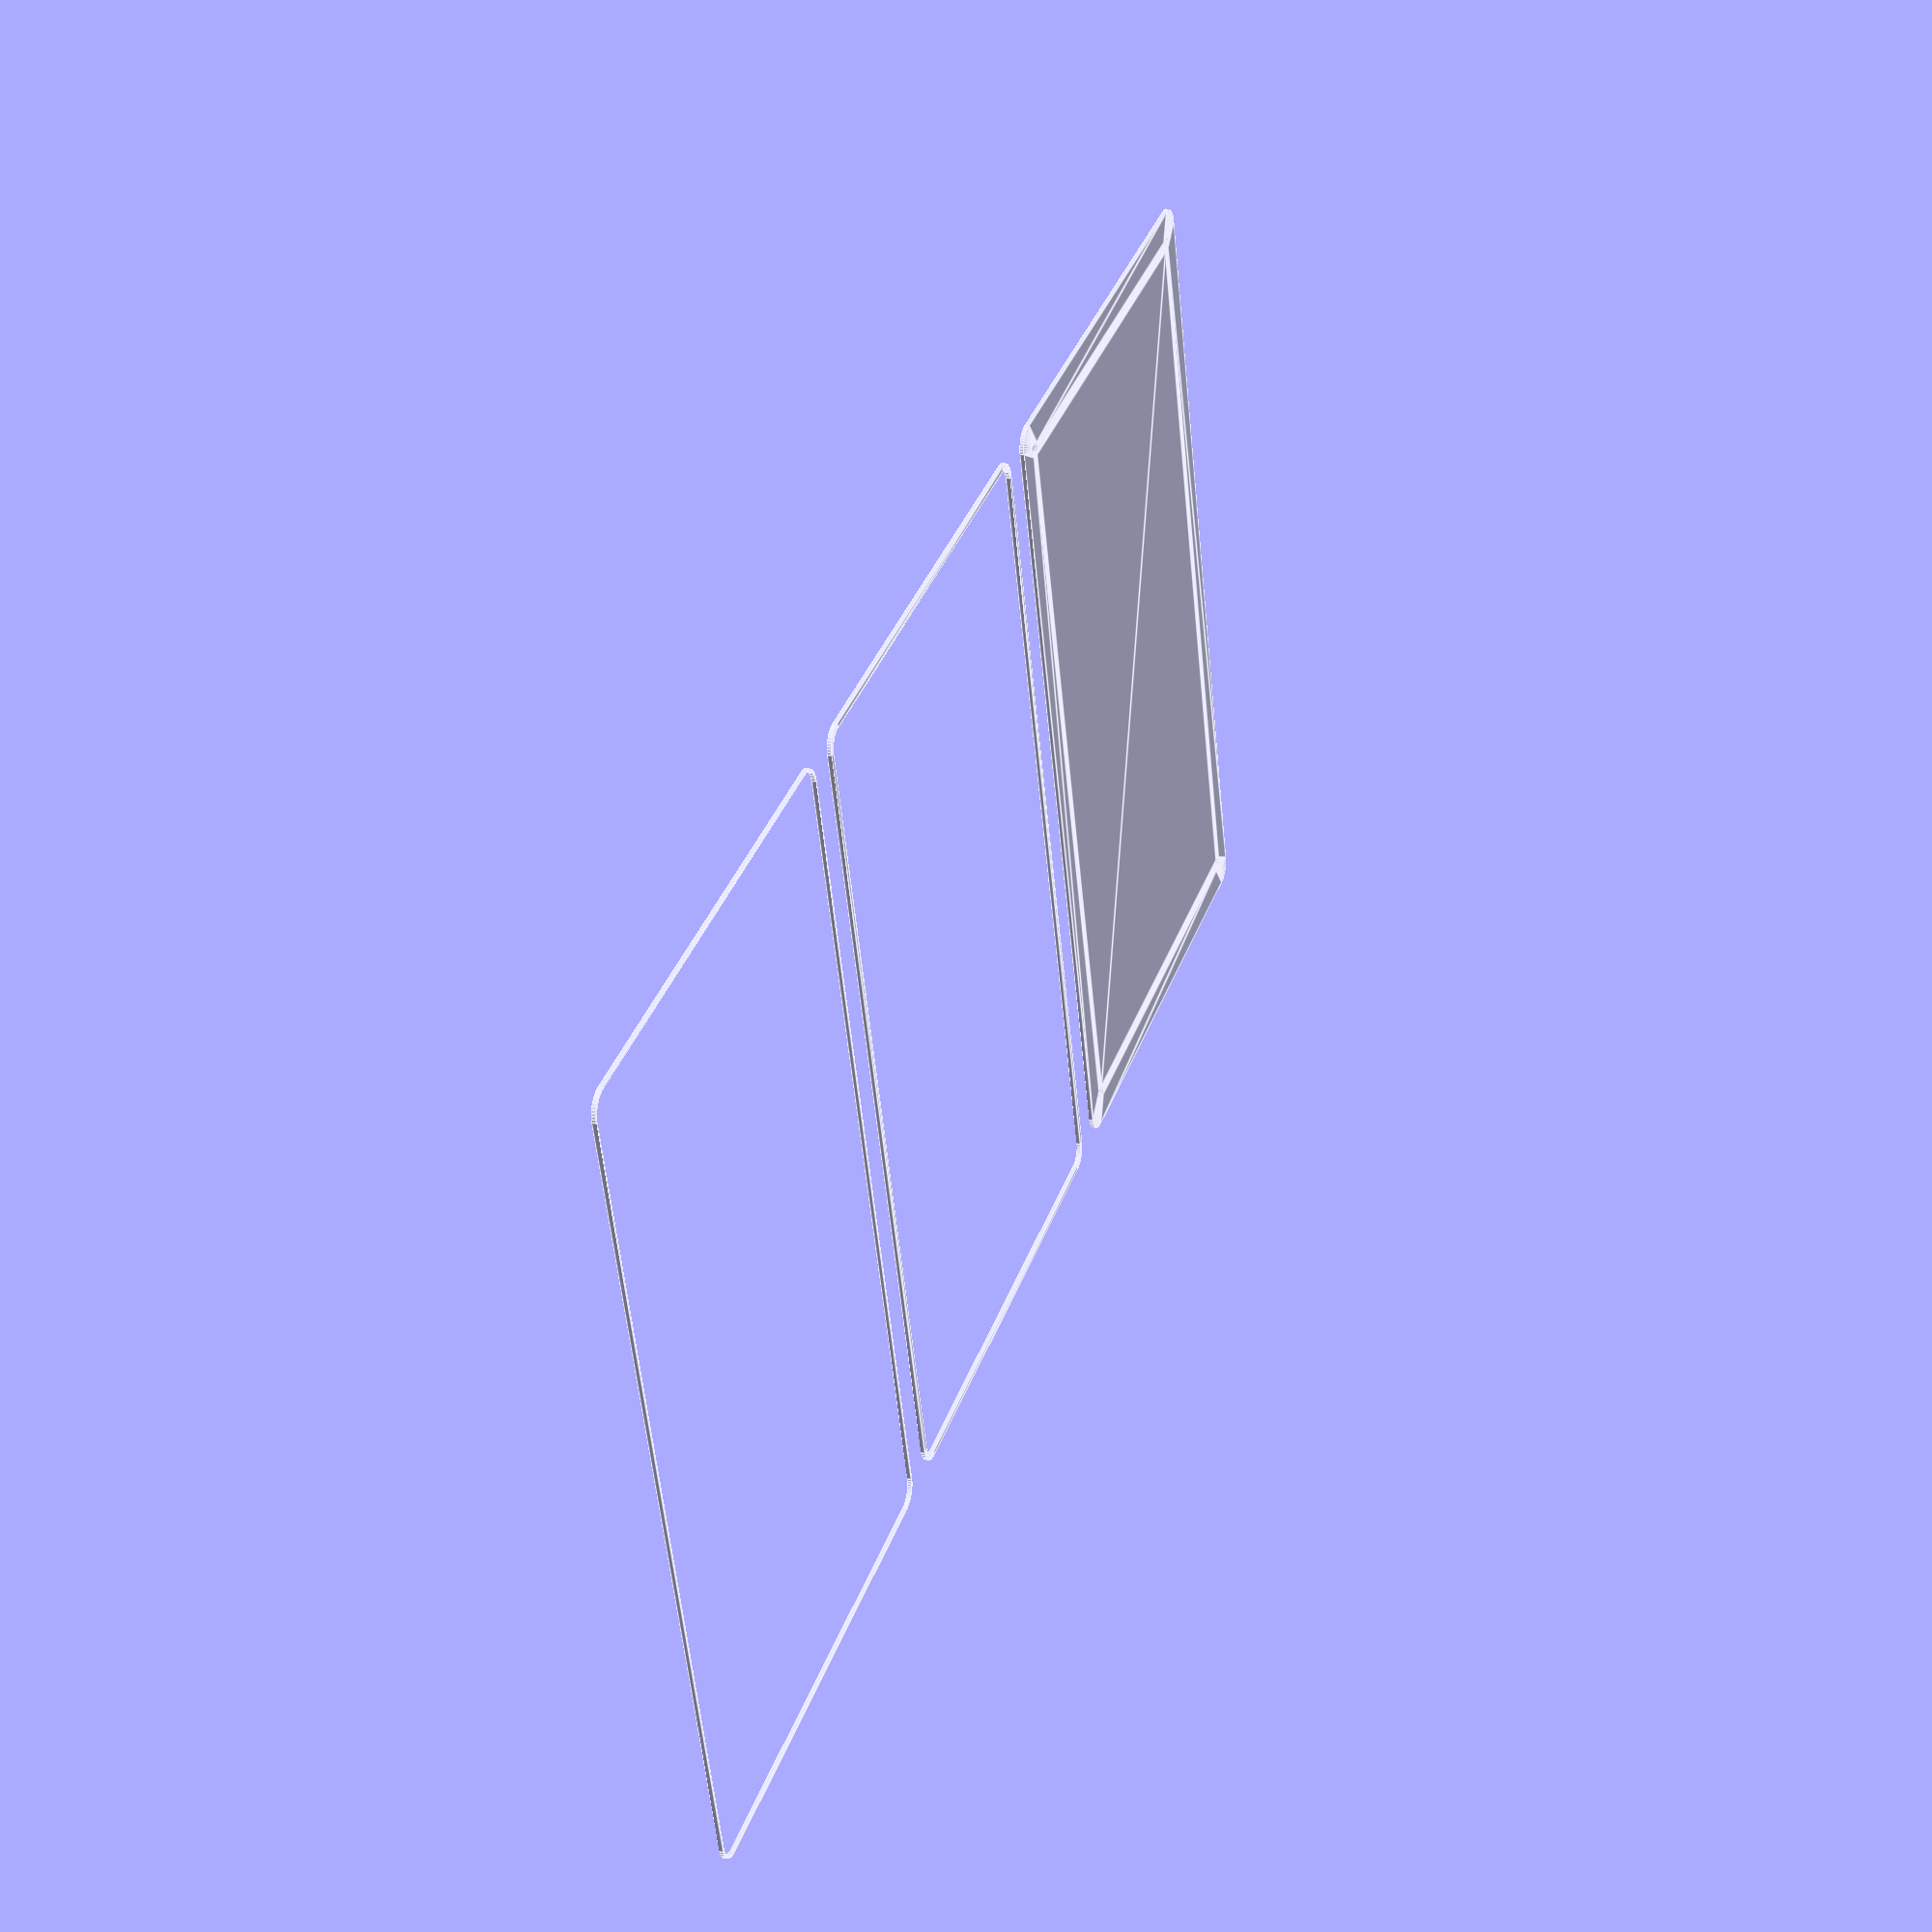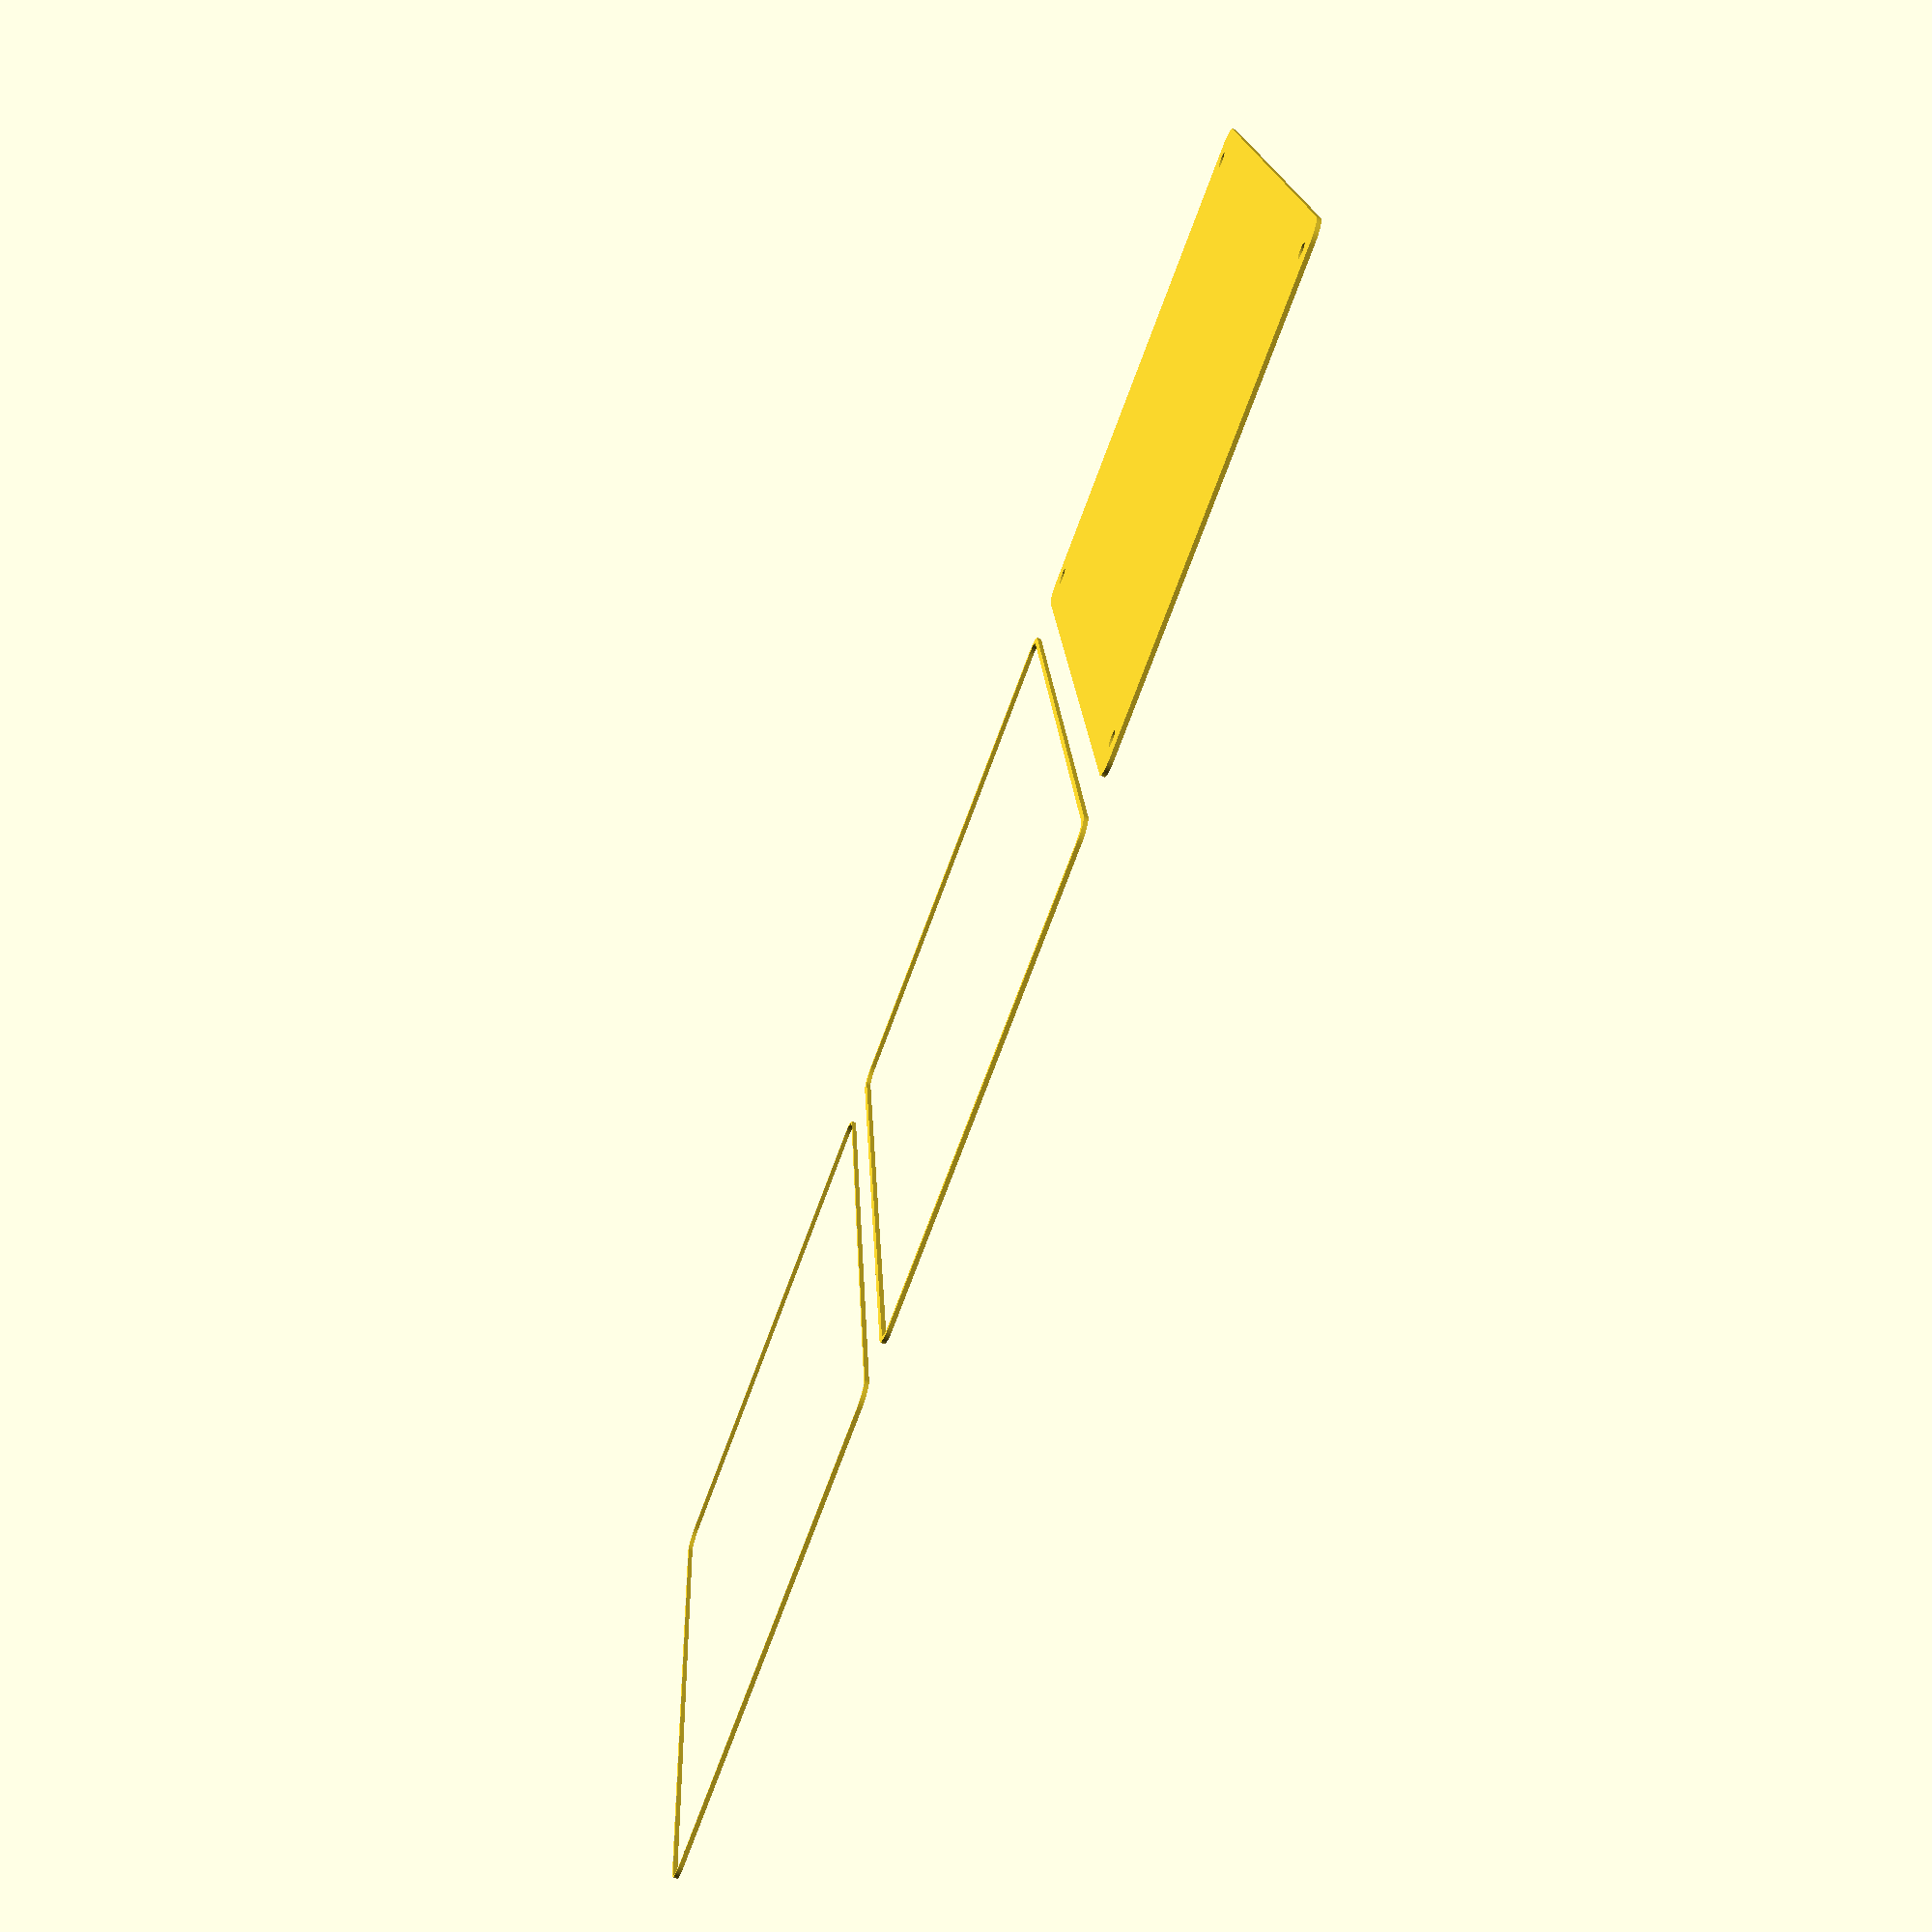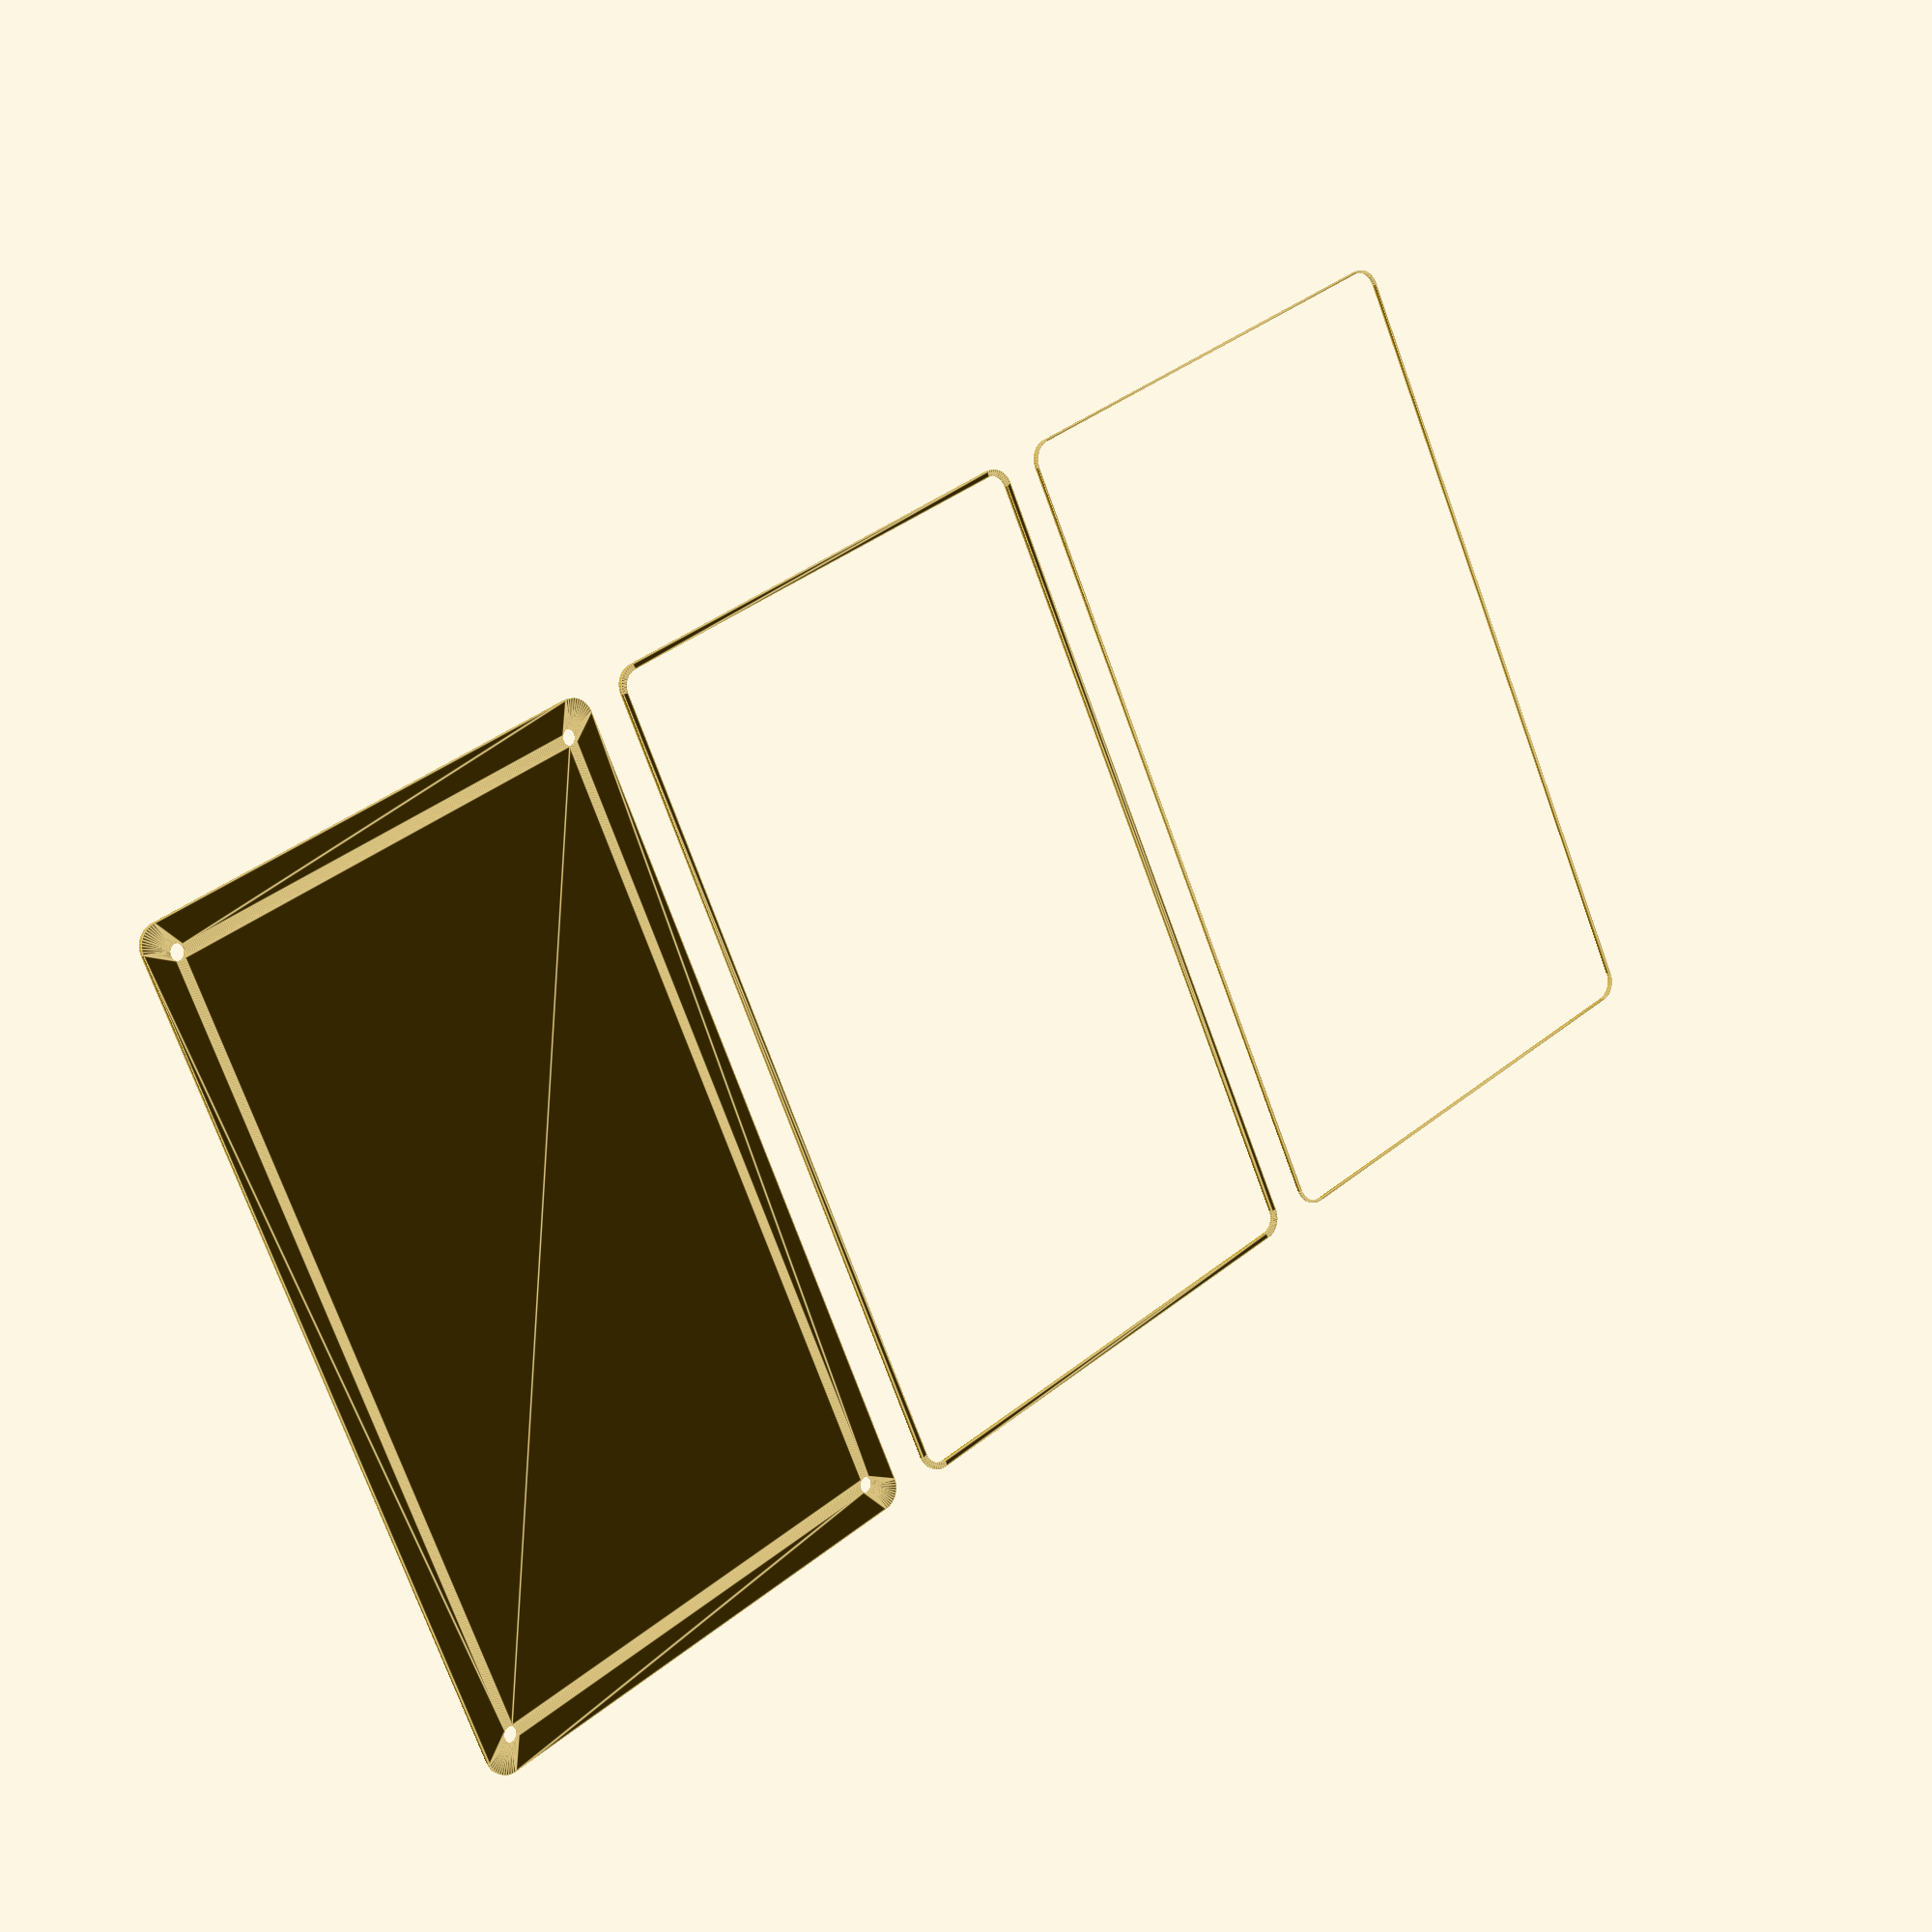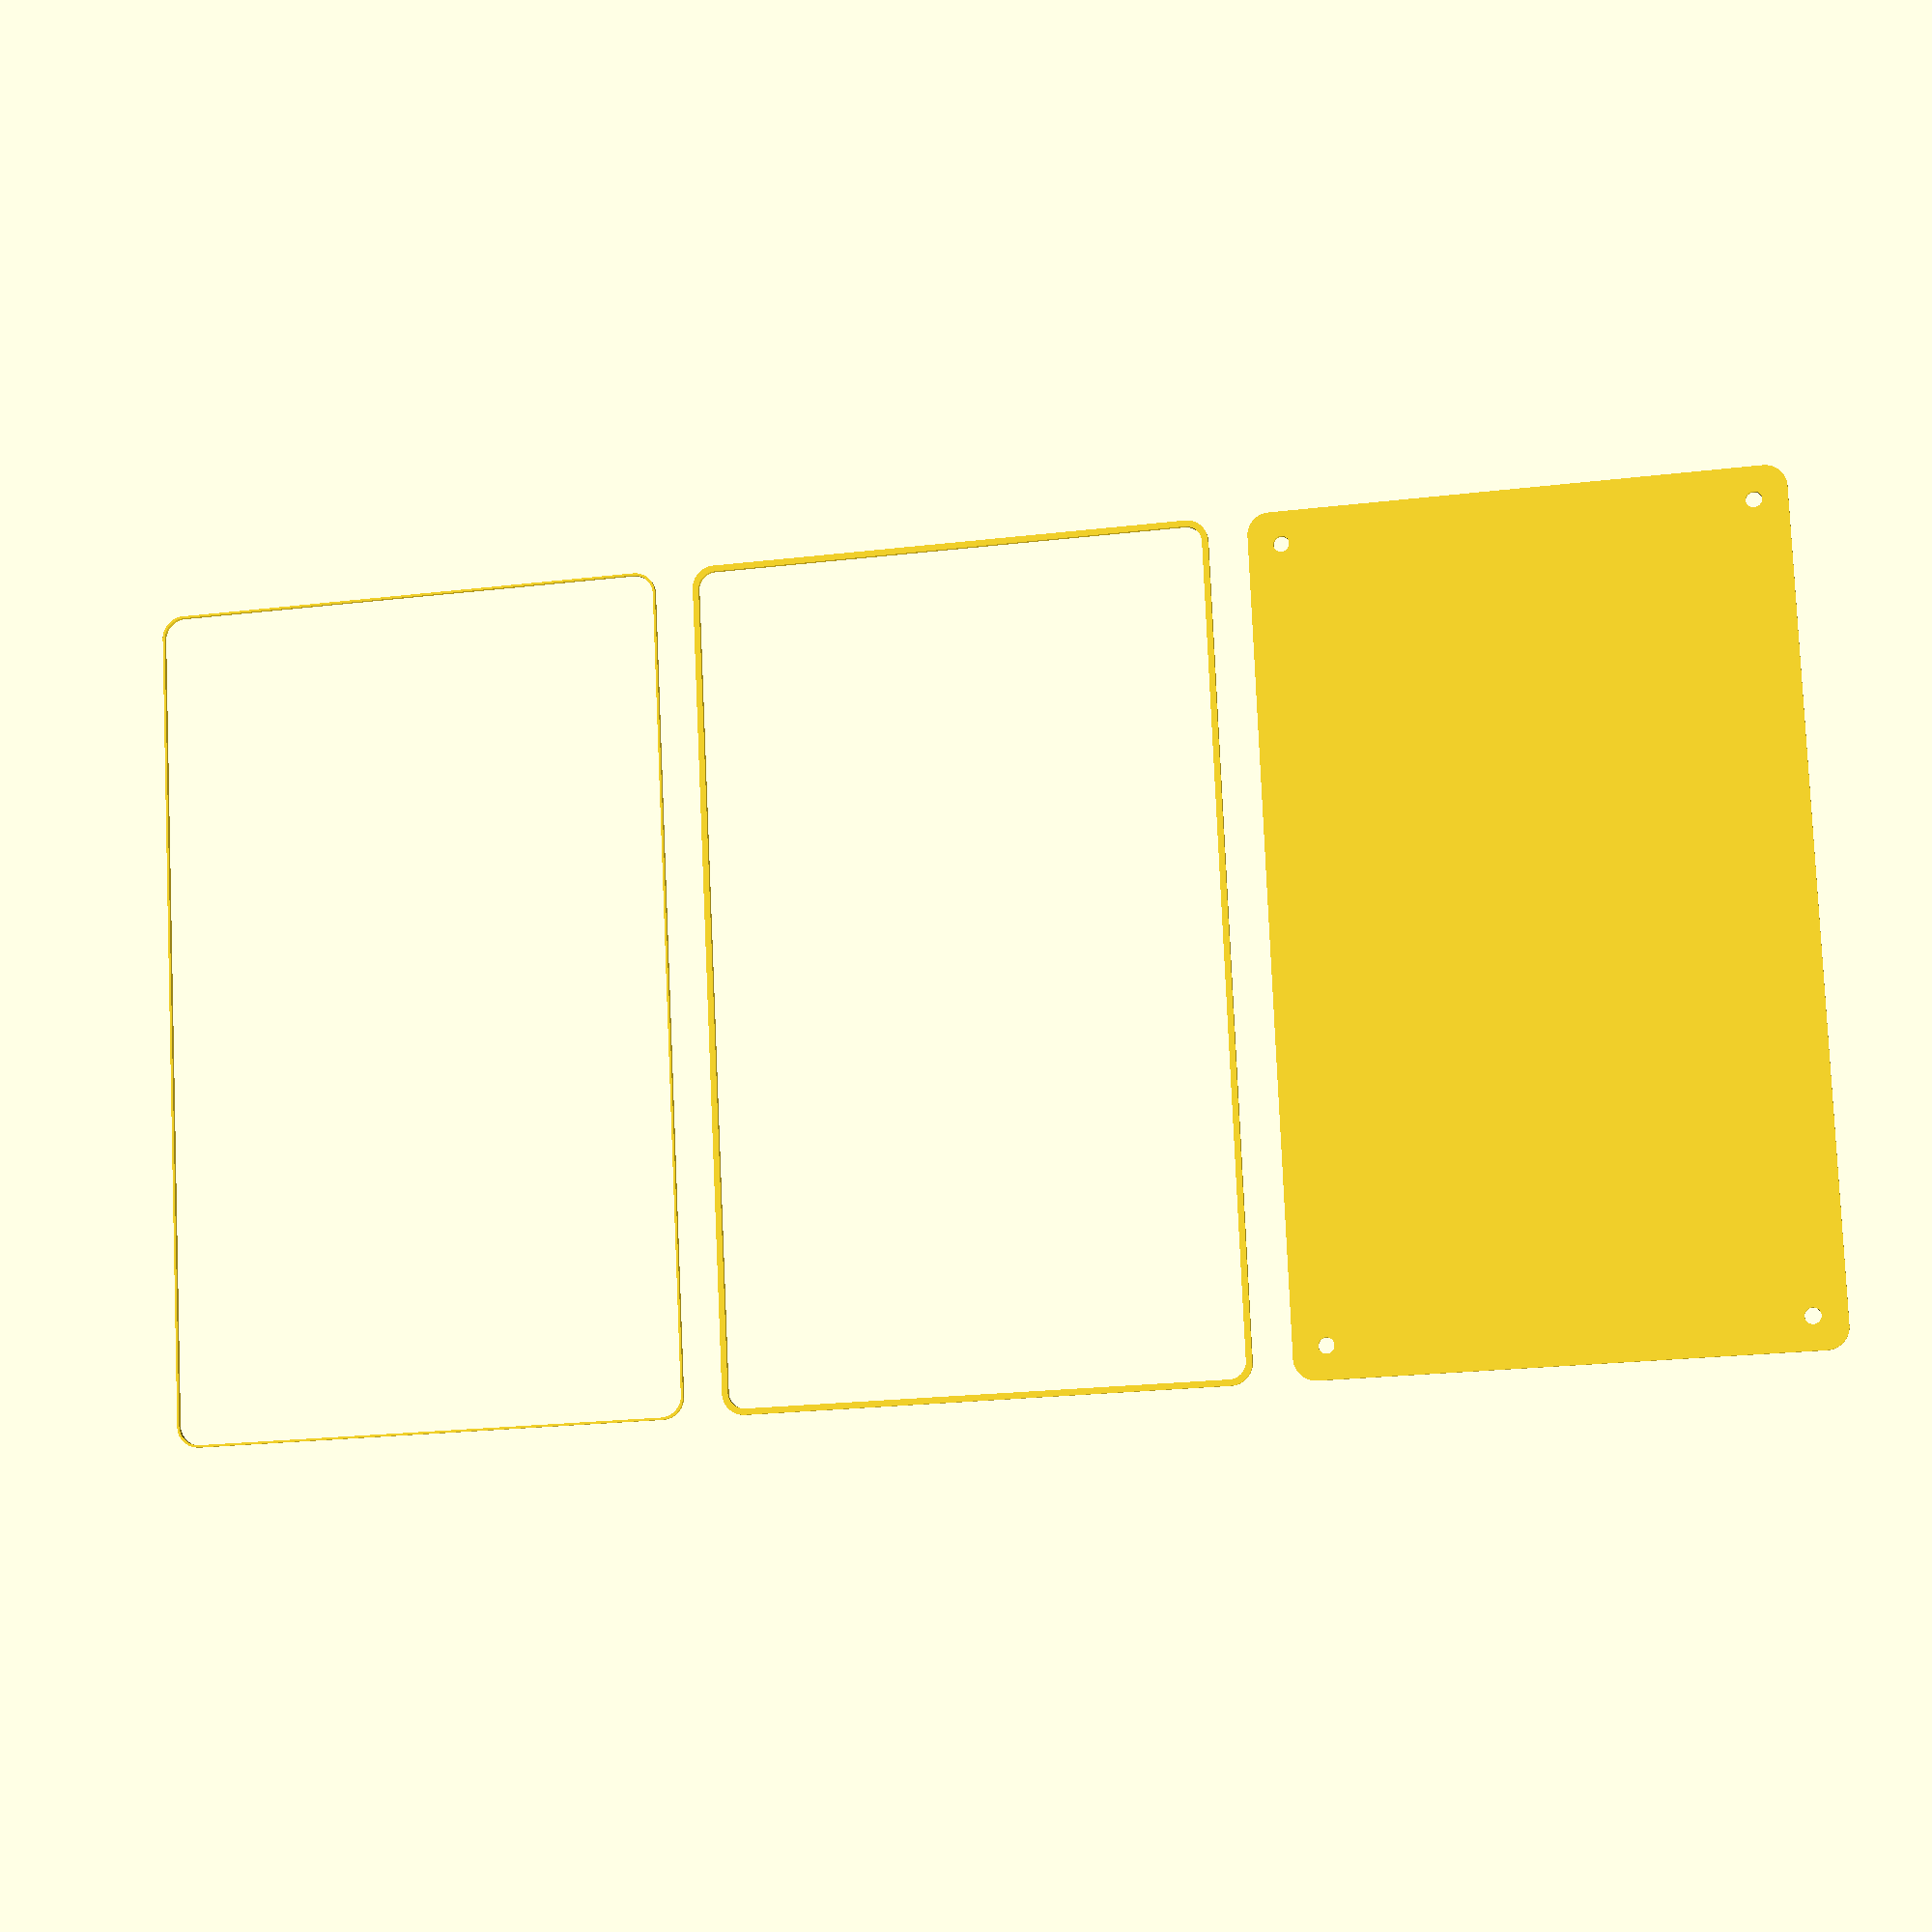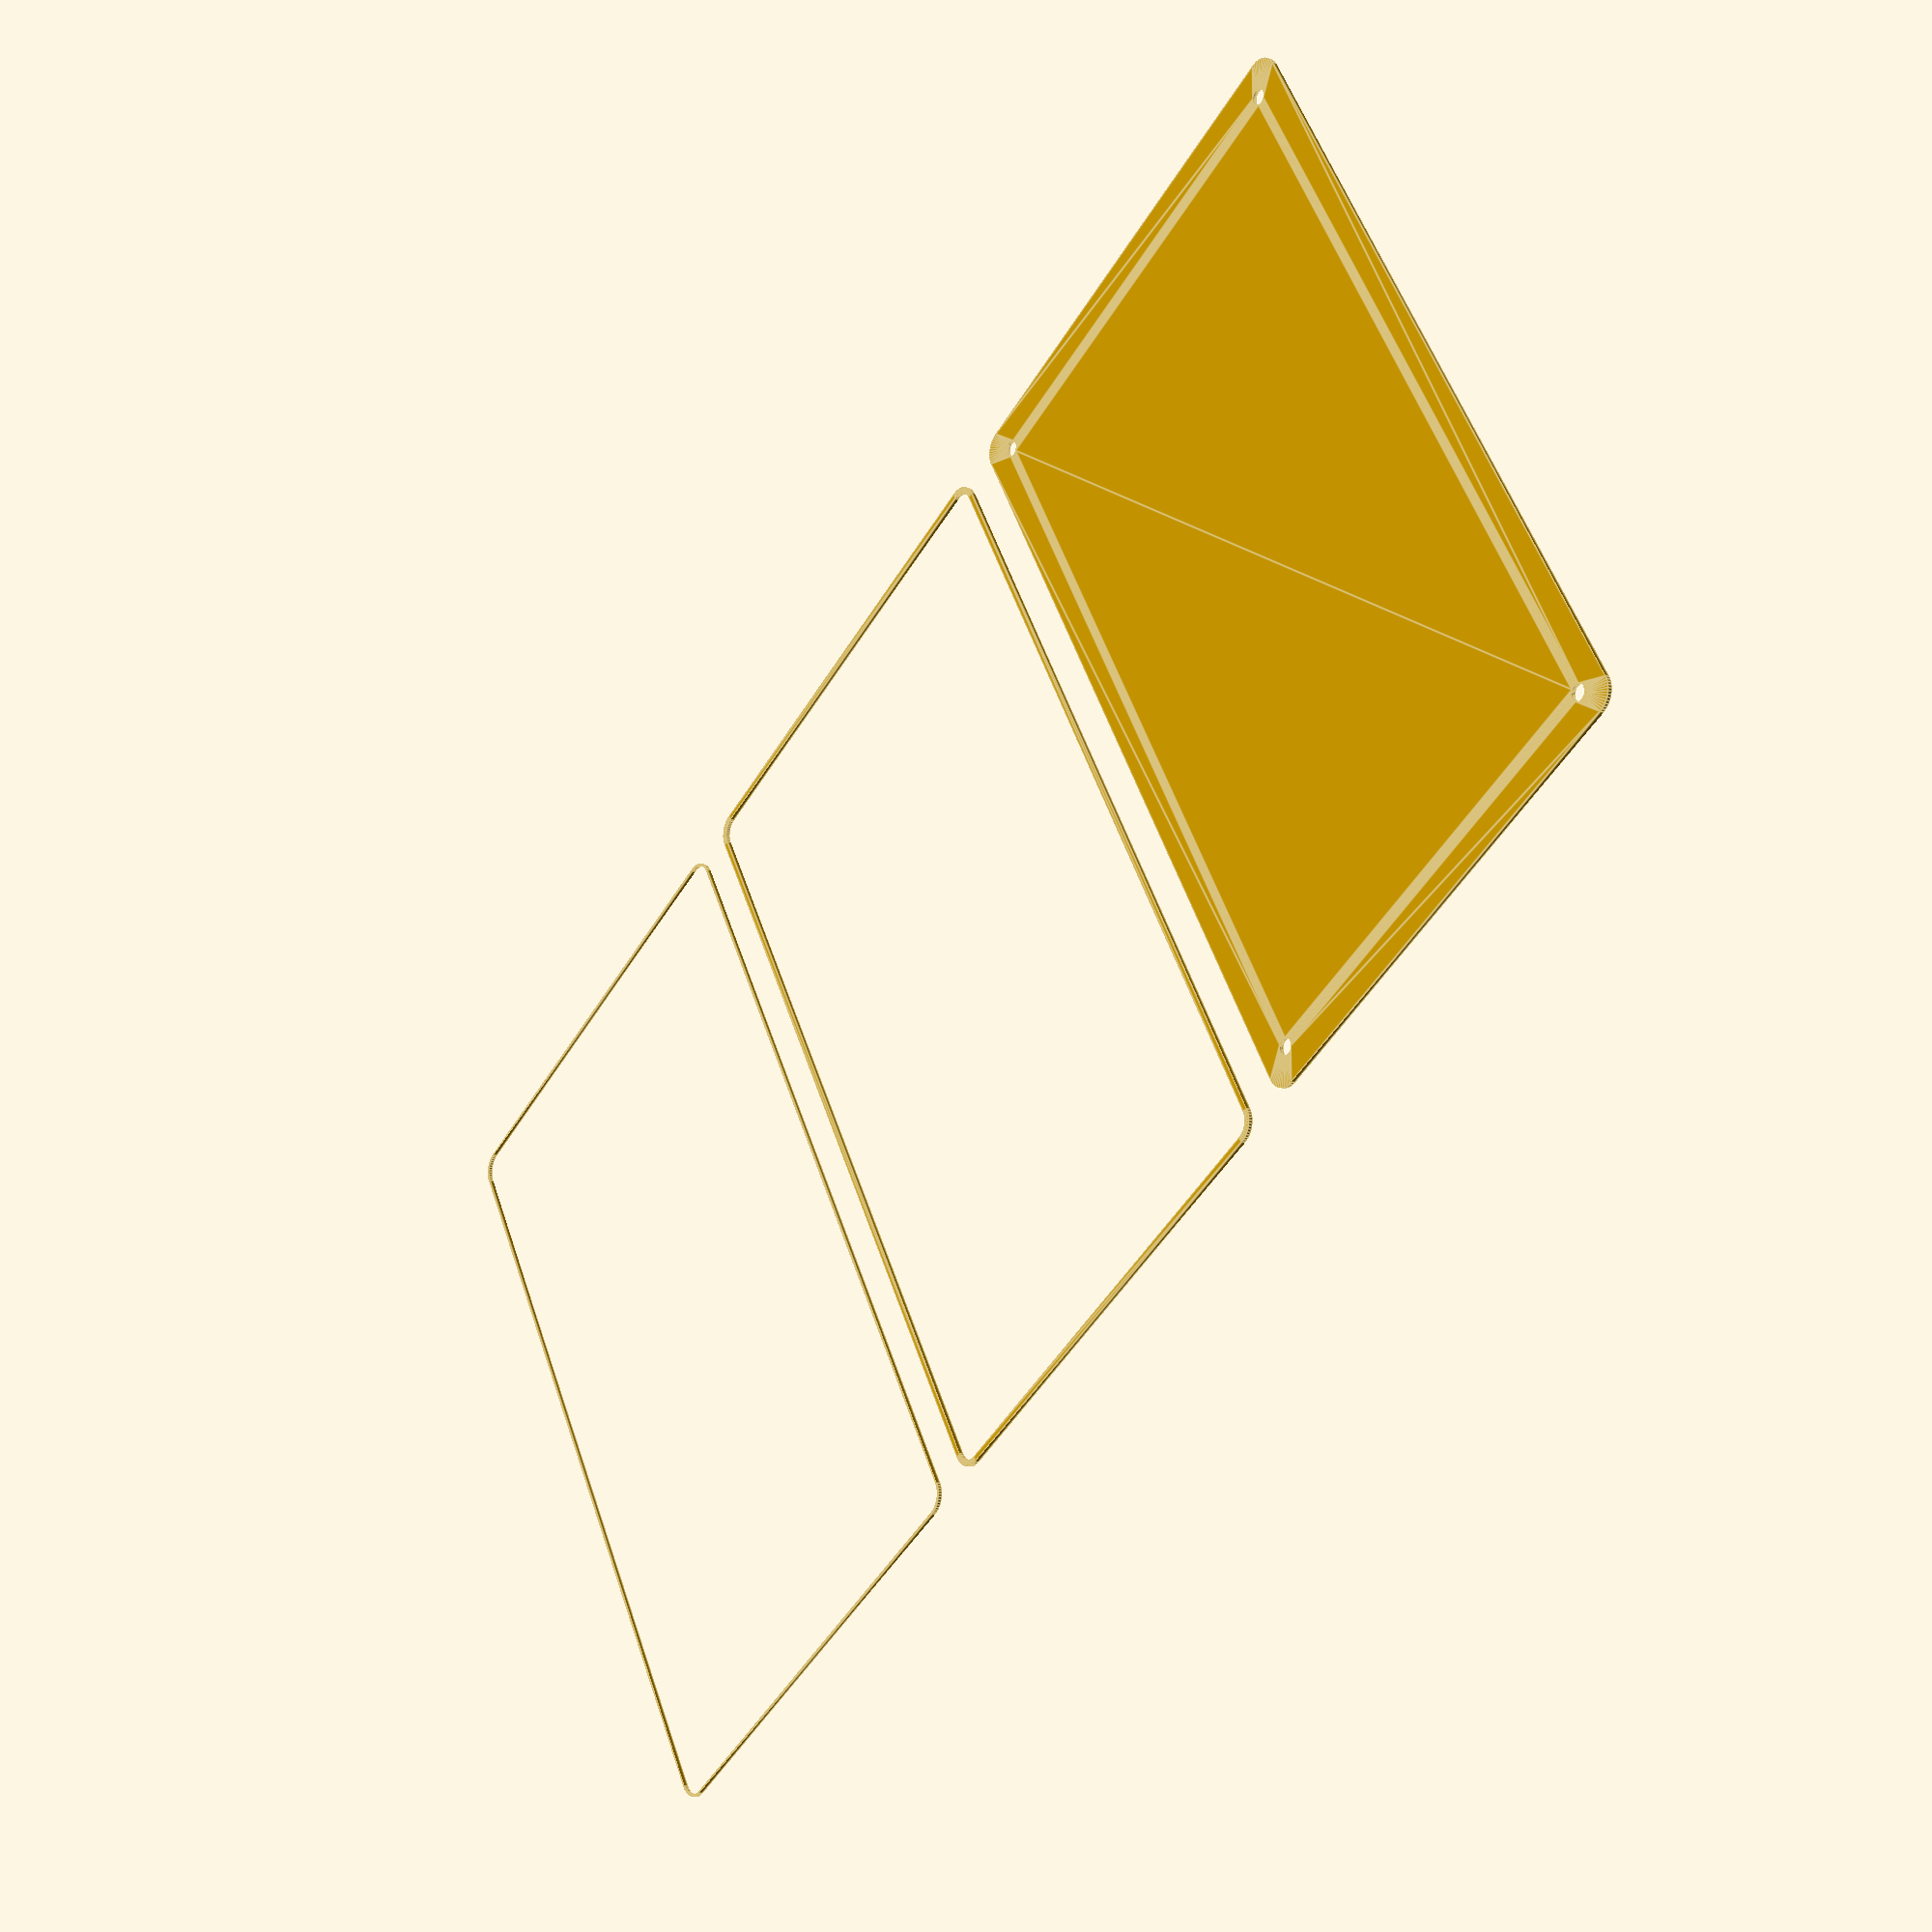
<openscad>
$fn = 50;


union() {
	translate(v = [0, 0, 0]) {
		projection() {
			intersection() {
				translate(v = [-500, -500, -6.0000000000]) {
					cube(size = [1000, 1000, 0.1000000000]);
				}
				difference() {
					union() {
						hull() {
							translate(v = [-92.5000000000, 55.0000000000, 0]) {
								cylinder(h = 15, r = 5);
							}
							translate(v = [92.5000000000, 55.0000000000, 0]) {
								cylinder(h = 15, r = 5);
							}
							translate(v = [-92.5000000000, -55.0000000000, 0]) {
								cylinder(h = 15, r = 5);
							}
							translate(v = [92.5000000000, -55.0000000000, 0]) {
								cylinder(h = 15, r = 5);
							}
						}
					}
					union() {
						translate(v = [-90.0000000000, -52.5000000000, 1]) {
							rotate(a = [0, 0, 0]) {
								difference() {
									union() {
										cylinder(h = 3, r = 2.9000000000);
										translate(v = [0, 0, -10.0000000000]) {
											cylinder(h = 10, r = 1.5000000000);
										}
										translate(v = [0, 0, -10.0000000000]) {
											cylinder(h = 10, r = 1.8000000000);
										}
										translate(v = [0, 0, -10.0000000000]) {
											cylinder(h = 10, r = 1.5000000000);
										}
									}
									union();
								}
							}
						}
						translate(v = [90.0000000000, -52.5000000000, 1]) {
							rotate(a = [0, 0, 0]) {
								difference() {
									union() {
										cylinder(h = 3, r = 2.9000000000);
										translate(v = [0, 0, -10.0000000000]) {
											cylinder(h = 10, r = 1.5000000000);
										}
										translate(v = [0, 0, -10.0000000000]) {
											cylinder(h = 10, r = 1.8000000000);
										}
										translate(v = [0, 0, -10.0000000000]) {
											cylinder(h = 10, r = 1.5000000000);
										}
									}
									union();
								}
							}
						}
						translate(v = [-90.0000000000, 52.5000000000, 1]) {
							rotate(a = [0, 0, 0]) {
								difference() {
									union() {
										cylinder(h = 3, r = 2.9000000000);
										translate(v = [0, 0, -10.0000000000]) {
											cylinder(h = 10, r = 1.5000000000);
										}
										translate(v = [0, 0, -10.0000000000]) {
											cylinder(h = 10, r = 1.8000000000);
										}
										translate(v = [0, 0, -10.0000000000]) {
											cylinder(h = 10, r = 1.5000000000);
										}
									}
									union();
								}
							}
						}
						translate(v = [90.0000000000, 52.5000000000, 1]) {
							rotate(a = [0, 0, 0]) {
								difference() {
									union() {
										cylinder(h = 3, r = 2.9000000000);
										translate(v = [0, 0, -10.0000000000]) {
											cylinder(h = 10, r = 1.5000000000);
										}
										translate(v = [0, 0, -10.0000000000]) {
											cylinder(h = 10, r = 1.8000000000);
										}
										translate(v = [0, 0, -10.0000000000]) {
											cylinder(h = 10, r = 1.5000000000);
										}
									}
									union();
								}
							}
						}
						translate(v = [0, 0, 1]) {
							hull() {
								union() {
									translate(v = [-92.2500000000, 54.7500000000, 4.7500000000]) {
										cylinder(h = 25.5000000000, r = 4.7500000000);
									}
									translate(v = [-92.2500000000, 54.7500000000, 4.7500000000]) {
										sphere(r = 4.7500000000);
									}
									translate(v = [-92.2500000000, 54.7500000000, 30.2500000000]) {
										sphere(r = 4.7500000000);
									}
								}
								union() {
									translate(v = [92.2500000000, 54.7500000000, 4.7500000000]) {
										cylinder(h = 25.5000000000, r = 4.7500000000);
									}
									translate(v = [92.2500000000, 54.7500000000, 4.7500000000]) {
										sphere(r = 4.7500000000);
									}
									translate(v = [92.2500000000, 54.7500000000, 30.2500000000]) {
										sphere(r = 4.7500000000);
									}
								}
								union() {
									translate(v = [-92.2500000000, -54.7500000000, 4.7500000000]) {
										cylinder(h = 25.5000000000, r = 4.7500000000);
									}
									translate(v = [-92.2500000000, -54.7500000000, 4.7500000000]) {
										sphere(r = 4.7500000000);
									}
									translate(v = [-92.2500000000, -54.7500000000, 30.2500000000]) {
										sphere(r = 4.7500000000);
									}
								}
								union() {
									translate(v = [92.2500000000, -54.7500000000, 4.7500000000]) {
										cylinder(h = 25.5000000000, r = 4.7500000000);
									}
									translate(v = [92.2500000000, -54.7500000000, 4.7500000000]) {
										sphere(r = 4.7500000000);
									}
									translate(v = [92.2500000000, -54.7500000000, 30.2500000000]) {
										sphere(r = 4.7500000000);
									}
								}
							}
						}
					}
				}
			}
		}
	}
	translate(v = [0, 129, 0]) {
		projection() {
			intersection() {
				translate(v = [-500, -500, -3.0000000000]) {
					cube(size = [1000, 1000, 0.1000000000]);
				}
				difference() {
					union() {
						hull() {
							translate(v = [-92.5000000000, 55.0000000000, 0]) {
								cylinder(h = 15, r = 5);
							}
							translate(v = [92.5000000000, 55.0000000000, 0]) {
								cylinder(h = 15, r = 5);
							}
							translate(v = [-92.5000000000, -55.0000000000, 0]) {
								cylinder(h = 15, r = 5);
							}
							translate(v = [92.5000000000, -55.0000000000, 0]) {
								cylinder(h = 15, r = 5);
							}
						}
					}
					union() {
						translate(v = [-90.0000000000, -52.5000000000, 1]) {
							rotate(a = [0, 0, 0]) {
								difference() {
									union() {
										cylinder(h = 3, r = 2.9000000000);
										translate(v = [0, 0, -10.0000000000]) {
											cylinder(h = 10, r = 1.5000000000);
										}
										translate(v = [0, 0, -10.0000000000]) {
											cylinder(h = 10, r = 1.8000000000);
										}
										translate(v = [0, 0, -10.0000000000]) {
											cylinder(h = 10, r = 1.5000000000);
										}
									}
									union();
								}
							}
						}
						translate(v = [90.0000000000, -52.5000000000, 1]) {
							rotate(a = [0, 0, 0]) {
								difference() {
									union() {
										cylinder(h = 3, r = 2.9000000000);
										translate(v = [0, 0, -10.0000000000]) {
											cylinder(h = 10, r = 1.5000000000);
										}
										translate(v = [0, 0, -10.0000000000]) {
											cylinder(h = 10, r = 1.8000000000);
										}
										translate(v = [0, 0, -10.0000000000]) {
											cylinder(h = 10, r = 1.5000000000);
										}
									}
									union();
								}
							}
						}
						translate(v = [-90.0000000000, 52.5000000000, 1]) {
							rotate(a = [0, 0, 0]) {
								difference() {
									union() {
										cylinder(h = 3, r = 2.9000000000);
										translate(v = [0, 0, -10.0000000000]) {
											cylinder(h = 10, r = 1.5000000000);
										}
										translate(v = [0, 0, -10.0000000000]) {
											cylinder(h = 10, r = 1.8000000000);
										}
										translate(v = [0, 0, -10.0000000000]) {
											cylinder(h = 10, r = 1.5000000000);
										}
									}
									union();
								}
							}
						}
						translate(v = [90.0000000000, 52.5000000000, 1]) {
							rotate(a = [0, 0, 0]) {
								difference() {
									union() {
										cylinder(h = 3, r = 2.9000000000);
										translate(v = [0, 0, -10.0000000000]) {
											cylinder(h = 10, r = 1.5000000000);
										}
										translate(v = [0, 0, -10.0000000000]) {
											cylinder(h = 10, r = 1.8000000000);
										}
										translate(v = [0, 0, -10.0000000000]) {
											cylinder(h = 10, r = 1.5000000000);
										}
									}
									union();
								}
							}
						}
						translate(v = [0, 0, 1]) {
							hull() {
								union() {
									translate(v = [-92.2500000000, 54.7500000000, 4.7500000000]) {
										cylinder(h = 25.5000000000, r = 4.7500000000);
									}
									translate(v = [-92.2500000000, 54.7500000000, 4.7500000000]) {
										sphere(r = 4.7500000000);
									}
									translate(v = [-92.2500000000, 54.7500000000, 30.2500000000]) {
										sphere(r = 4.7500000000);
									}
								}
								union() {
									translate(v = [92.2500000000, 54.7500000000, 4.7500000000]) {
										cylinder(h = 25.5000000000, r = 4.7500000000);
									}
									translate(v = [92.2500000000, 54.7500000000, 4.7500000000]) {
										sphere(r = 4.7500000000);
									}
									translate(v = [92.2500000000, 54.7500000000, 30.2500000000]) {
										sphere(r = 4.7500000000);
									}
								}
								union() {
									translate(v = [-92.2500000000, -54.7500000000, 4.7500000000]) {
										cylinder(h = 25.5000000000, r = 4.7500000000);
									}
									translate(v = [-92.2500000000, -54.7500000000, 4.7500000000]) {
										sphere(r = 4.7500000000);
									}
									translate(v = [-92.2500000000, -54.7500000000, 30.2500000000]) {
										sphere(r = 4.7500000000);
									}
								}
								union() {
									translate(v = [92.2500000000, -54.7500000000, 4.7500000000]) {
										cylinder(h = 25.5000000000, r = 4.7500000000);
									}
									translate(v = [92.2500000000, -54.7500000000, 4.7500000000]) {
										sphere(r = 4.7500000000);
									}
									translate(v = [92.2500000000, -54.7500000000, 30.2500000000]) {
										sphere(r = 4.7500000000);
									}
								}
							}
						}
					}
				}
			}
		}
	}
	translate(v = [0, 258, 0]) {
		projection() {
			intersection() {
				translate(v = [-500, -500, 0.0000000000]) {
					cube(size = [1000, 1000, 0.1000000000]);
				}
				difference() {
					union() {
						hull() {
							translate(v = [-92.5000000000, 55.0000000000, 0]) {
								cylinder(h = 15, r = 5);
							}
							translate(v = [92.5000000000, 55.0000000000, 0]) {
								cylinder(h = 15, r = 5);
							}
							translate(v = [-92.5000000000, -55.0000000000, 0]) {
								cylinder(h = 15, r = 5);
							}
							translate(v = [92.5000000000, -55.0000000000, 0]) {
								cylinder(h = 15, r = 5);
							}
						}
					}
					union() {
						translate(v = [-90.0000000000, -52.5000000000, 1]) {
							rotate(a = [0, 0, 0]) {
								difference() {
									union() {
										cylinder(h = 3, r = 2.9000000000);
										translate(v = [0, 0, -10.0000000000]) {
											cylinder(h = 10, r = 1.5000000000);
										}
										translate(v = [0, 0, -10.0000000000]) {
											cylinder(h = 10, r = 1.8000000000);
										}
										translate(v = [0, 0, -10.0000000000]) {
											cylinder(h = 10, r = 1.5000000000);
										}
									}
									union();
								}
							}
						}
						translate(v = [90.0000000000, -52.5000000000, 1]) {
							rotate(a = [0, 0, 0]) {
								difference() {
									union() {
										cylinder(h = 3, r = 2.9000000000);
										translate(v = [0, 0, -10.0000000000]) {
											cylinder(h = 10, r = 1.5000000000);
										}
										translate(v = [0, 0, -10.0000000000]) {
											cylinder(h = 10, r = 1.8000000000);
										}
										translate(v = [0, 0, -10.0000000000]) {
											cylinder(h = 10, r = 1.5000000000);
										}
									}
									union();
								}
							}
						}
						translate(v = [-90.0000000000, 52.5000000000, 1]) {
							rotate(a = [0, 0, 0]) {
								difference() {
									union() {
										cylinder(h = 3, r = 2.9000000000);
										translate(v = [0, 0, -10.0000000000]) {
											cylinder(h = 10, r = 1.5000000000);
										}
										translate(v = [0, 0, -10.0000000000]) {
											cylinder(h = 10, r = 1.8000000000);
										}
										translate(v = [0, 0, -10.0000000000]) {
											cylinder(h = 10, r = 1.5000000000);
										}
									}
									union();
								}
							}
						}
						translate(v = [90.0000000000, 52.5000000000, 1]) {
							rotate(a = [0, 0, 0]) {
								difference() {
									union() {
										cylinder(h = 3, r = 2.9000000000);
										translate(v = [0, 0, -10.0000000000]) {
											cylinder(h = 10, r = 1.5000000000);
										}
										translate(v = [0, 0, -10.0000000000]) {
											cylinder(h = 10, r = 1.8000000000);
										}
										translate(v = [0, 0, -10.0000000000]) {
											cylinder(h = 10, r = 1.5000000000);
										}
									}
									union();
								}
							}
						}
						translate(v = [0, 0, 1]) {
							hull() {
								union() {
									translate(v = [-92.2500000000, 54.7500000000, 4.7500000000]) {
										cylinder(h = 25.5000000000, r = 4.7500000000);
									}
									translate(v = [-92.2500000000, 54.7500000000, 4.7500000000]) {
										sphere(r = 4.7500000000);
									}
									translate(v = [-92.2500000000, 54.7500000000, 30.2500000000]) {
										sphere(r = 4.7500000000);
									}
								}
								union() {
									translate(v = [92.2500000000, 54.7500000000, 4.7500000000]) {
										cylinder(h = 25.5000000000, r = 4.7500000000);
									}
									translate(v = [92.2500000000, 54.7500000000, 4.7500000000]) {
										sphere(r = 4.7500000000);
									}
									translate(v = [92.2500000000, 54.7500000000, 30.2500000000]) {
										sphere(r = 4.7500000000);
									}
								}
								union() {
									translate(v = [-92.2500000000, -54.7500000000, 4.7500000000]) {
										cylinder(h = 25.5000000000, r = 4.7500000000);
									}
									translate(v = [-92.2500000000, -54.7500000000, 4.7500000000]) {
										sphere(r = 4.7500000000);
									}
									translate(v = [-92.2500000000, -54.7500000000, 30.2500000000]) {
										sphere(r = 4.7500000000);
									}
								}
								union() {
									translate(v = [92.2500000000, -54.7500000000, 4.7500000000]) {
										cylinder(h = 25.5000000000, r = 4.7500000000);
									}
									translate(v = [92.2500000000, -54.7500000000, 4.7500000000]) {
										sphere(r = 4.7500000000);
									}
									translate(v = [92.2500000000, -54.7500000000, 30.2500000000]) {
										sphere(r = 4.7500000000);
									}
								}
							}
						}
					}
				}
			}
		}
	}
	translate(v = [0, 387, 0]) {
		projection() {
			intersection() {
				translate(v = [-500, -500, 3.0000000000]) {
					cube(size = [1000, 1000, 0.1000000000]);
				}
				difference() {
					union() {
						hull() {
							translate(v = [-92.5000000000, 55.0000000000, 0]) {
								cylinder(h = 15, r = 5);
							}
							translate(v = [92.5000000000, 55.0000000000, 0]) {
								cylinder(h = 15, r = 5);
							}
							translate(v = [-92.5000000000, -55.0000000000, 0]) {
								cylinder(h = 15, r = 5);
							}
							translate(v = [92.5000000000, -55.0000000000, 0]) {
								cylinder(h = 15, r = 5);
							}
						}
					}
					union() {
						translate(v = [-90.0000000000, -52.5000000000, 1]) {
							rotate(a = [0, 0, 0]) {
								difference() {
									union() {
										cylinder(h = 3, r = 2.9000000000);
										translate(v = [0, 0, -10.0000000000]) {
											cylinder(h = 10, r = 1.5000000000);
										}
										translate(v = [0, 0, -10.0000000000]) {
											cylinder(h = 10, r = 1.8000000000);
										}
										translate(v = [0, 0, -10.0000000000]) {
											cylinder(h = 10, r = 1.5000000000);
										}
									}
									union();
								}
							}
						}
						translate(v = [90.0000000000, -52.5000000000, 1]) {
							rotate(a = [0, 0, 0]) {
								difference() {
									union() {
										cylinder(h = 3, r = 2.9000000000);
										translate(v = [0, 0, -10.0000000000]) {
											cylinder(h = 10, r = 1.5000000000);
										}
										translate(v = [0, 0, -10.0000000000]) {
											cylinder(h = 10, r = 1.8000000000);
										}
										translate(v = [0, 0, -10.0000000000]) {
											cylinder(h = 10, r = 1.5000000000);
										}
									}
									union();
								}
							}
						}
						translate(v = [-90.0000000000, 52.5000000000, 1]) {
							rotate(a = [0, 0, 0]) {
								difference() {
									union() {
										cylinder(h = 3, r = 2.9000000000);
										translate(v = [0, 0, -10.0000000000]) {
											cylinder(h = 10, r = 1.5000000000);
										}
										translate(v = [0, 0, -10.0000000000]) {
											cylinder(h = 10, r = 1.8000000000);
										}
										translate(v = [0, 0, -10.0000000000]) {
											cylinder(h = 10, r = 1.5000000000);
										}
									}
									union();
								}
							}
						}
						translate(v = [90.0000000000, 52.5000000000, 1]) {
							rotate(a = [0, 0, 0]) {
								difference() {
									union() {
										cylinder(h = 3, r = 2.9000000000);
										translate(v = [0, 0, -10.0000000000]) {
											cylinder(h = 10, r = 1.5000000000);
										}
										translate(v = [0, 0, -10.0000000000]) {
											cylinder(h = 10, r = 1.8000000000);
										}
										translate(v = [0, 0, -10.0000000000]) {
											cylinder(h = 10, r = 1.5000000000);
										}
									}
									union();
								}
							}
						}
						translate(v = [0, 0, 1]) {
							hull() {
								union() {
									translate(v = [-92.2500000000, 54.7500000000, 4.7500000000]) {
										cylinder(h = 25.5000000000, r = 4.7500000000);
									}
									translate(v = [-92.2500000000, 54.7500000000, 4.7500000000]) {
										sphere(r = 4.7500000000);
									}
									translate(v = [-92.2500000000, 54.7500000000, 30.2500000000]) {
										sphere(r = 4.7500000000);
									}
								}
								union() {
									translate(v = [92.2500000000, 54.7500000000, 4.7500000000]) {
										cylinder(h = 25.5000000000, r = 4.7500000000);
									}
									translate(v = [92.2500000000, 54.7500000000, 4.7500000000]) {
										sphere(r = 4.7500000000);
									}
									translate(v = [92.2500000000, 54.7500000000, 30.2500000000]) {
										sphere(r = 4.7500000000);
									}
								}
								union() {
									translate(v = [-92.2500000000, -54.7500000000, 4.7500000000]) {
										cylinder(h = 25.5000000000, r = 4.7500000000);
									}
									translate(v = [-92.2500000000, -54.7500000000, 4.7500000000]) {
										sphere(r = 4.7500000000);
									}
									translate(v = [-92.2500000000, -54.7500000000, 30.2500000000]) {
										sphere(r = 4.7500000000);
									}
								}
								union() {
									translate(v = [92.2500000000, -54.7500000000, 4.7500000000]) {
										cylinder(h = 25.5000000000, r = 4.7500000000);
									}
									translate(v = [92.2500000000, -54.7500000000, 4.7500000000]) {
										sphere(r = 4.7500000000);
									}
									translate(v = [92.2500000000, -54.7500000000, 30.2500000000]) {
										sphere(r = 4.7500000000);
									}
								}
							}
						}
					}
				}
			}
		}
	}
	translate(v = [0, 516, 0]) {
		projection() {
			intersection() {
				translate(v = [-500, -500, 6.0000000000]) {
					cube(size = [1000, 1000, 0.1000000000]);
				}
				difference() {
					union() {
						hull() {
							translate(v = [-92.5000000000, 55.0000000000, 0]) {
								cylinder(h = 15, r = 5);
							}
							translate(v = [92.5000000000, 55.0000000000, 0]) {
								cylinder(h = 15, r = 5);
							}
							translate(v = [-92.5000000000, -55.0000000000, 0]) {
								cylinder(h = 15, r = 5);
							}
							translate(v = [92.5000000000, -55.0000000000, 0]) {
								cylinder(h = 15, r = 5);
							}
						}
					}
					union() {
						translate(v = [-90.0000000000, -52.5000000000, 1]) {
							rotate(a = [0, 0, 0]) {
								difference() {
									union() {
										cylinder(h = 3, r = 2.9000000000);
										translate(v = [0, 0, -10.0000000000]) {
											cylinder(h = 10, r = 1.5000000000);
										}
										translate(v = [0, 0, -10.0000000000]) {
											cylinder(h = 10, r = 1.8000000000);
										}
										translate(v = [0, 0, -10.0000000000]) {
											cylinder(h = 10, r = 1.5000000000);
										}
									}
									union();
								}
							}
						}
						translate(v = [90.0000000000, -52.5000000000, 1]) {
							rotate(a = [0, 0, 0]) {
								difference() {
									union() {
										cylinder(h = 3, r = 2.9000000000);
										translate(v = [0, 0, -10.0000000000]) {
											cylinder(h = 10, r = 1.5000000000);
										}
										translate(v = [0, 0, -10.0000000000]) {
											cylinder(h = 10, r = 1.8000000000);
										}
										translate(v = [0, 0, -10.0000000000]) {
											cylinder(h = 10, r = 1.5000000000);
										}
									}
									union();
								}
							}
						}
						translate(v = [-90.0000000000, 52.5000000000, 1]) {
							rotate(a = [0, 0, 0]) {
								difference() {
									union() {
										cylinder(h = 3, r = 2.9000000000);
										translate(v = [0, 0, -10.0000000000]) {
											cylinder(h = 10, r = 1.5000000000);
										}
										translate(v = [0, 0, -10.0000000000]) {
											cylinder(h = 10, r = 1.8000000000);
										}
										translate(v = [0, 0, -10.0000000000]) {
											cylinder(h = 10, r = 1.5000000000);
										}
									}
									union();
								}
							}
						}
						translate(v = [90.0000000000, 52.5000000000, 1]) {
							rotate(a = [0, 0, 0]) {
								difference() {
									union() {
										cylinder(h = 3, r = 2.9000000000);
										translate(v = [0, 0, -10.0000000000]) {
											cylinder(h = 10, r = 1.5000000000);
										}
										translate(v = [0, 0, -10.0000000000]) {
											cylinder(h = 10, r = 1.8000000000);
										}
										translate(v = [0, 0, -10.0000000000]) {
											cylinder(h = 10, r = 1.5000000000);
										}
									}
									union();
								}
							}
						}
						translate(v = [0, 0, 1]) {
							hull() {
								union() {
									translate(v = [-92.2500000000, 54.7500000000, 4.7500000000]) {
										cylinder(h = 25.5000000000, r = 4.7500000000);
									}
									translate(v = [-92.2500000000, 54.7500000000, 4.7500000000]) {
										sphere(r = 4.7500000000);
									}
									translate(v = [-92.2500000000, 54.7500000000, 30.2500000000]) {
										sphere(r = 4.7500000000);
									}
								}
								union() {
									translate(v = [92.2500000000, 54.7500000000, 4.7500000000]) {
										cylinder(h = 25.5000000000, r = 4.7500000000);
									}
									translate(v = [92.2500000000, 54.7500000000, 4.7500000000]) {
										sphere(r = 4.7500000000);
									}
									translate(v = [92.2500000000, 54.7500000000, 30.2500000000]) {
										sphere(r = 4.7500000000);
									}
								}
								union() {
									translate(v = [-92.2500000000, -54.7500000000, 4.7500000000]) {
										cylinder(h = 25.5000000000, r = 4.7500000000);
									}
									translate(v = [-92.2500000000, -54.7500000000, 4.7500000000]) {
										sphere(r = 4.7500000000);
									}
									translate(v = [-92.2500000000, -54.7500000000, 30.2500000000]) {
										sphere(r = 4.7500000000);
									}
								}
								union() {
									translate(v = [92.2500000000, -54.7500000000, 4.7500000000]) {
										cylinder(h = 25.5000000000, r = 4.7500000000);
									}
									translate(v = [92.2500000000, -54.7500000000, 4.7500000000]) {
										sphere(r = 4.7500000000);
									}
									translate(v = [92.2500000000, -54.7500000000, 30.2500000000]) {
										sphere(r = 4.7500000000);
									}
								}
							}
						}
					}
				}
			}
		}
	}
}
</openscad>
<views>
elev=162.4 azim=72.6 roll=250.8 proj=p view=edges
elev=249.3 azim=276.0 roll=290.6 proj=p view=wireframe
elev=181.1 azim=243.7 roll=219.6 proj=p view=edges
elev=188.7 azim=272.6 roll=348.0 proj=p view=solid
elev=192.3 azim=301.5 roll=305.8 proj=p view=edges
</views>
